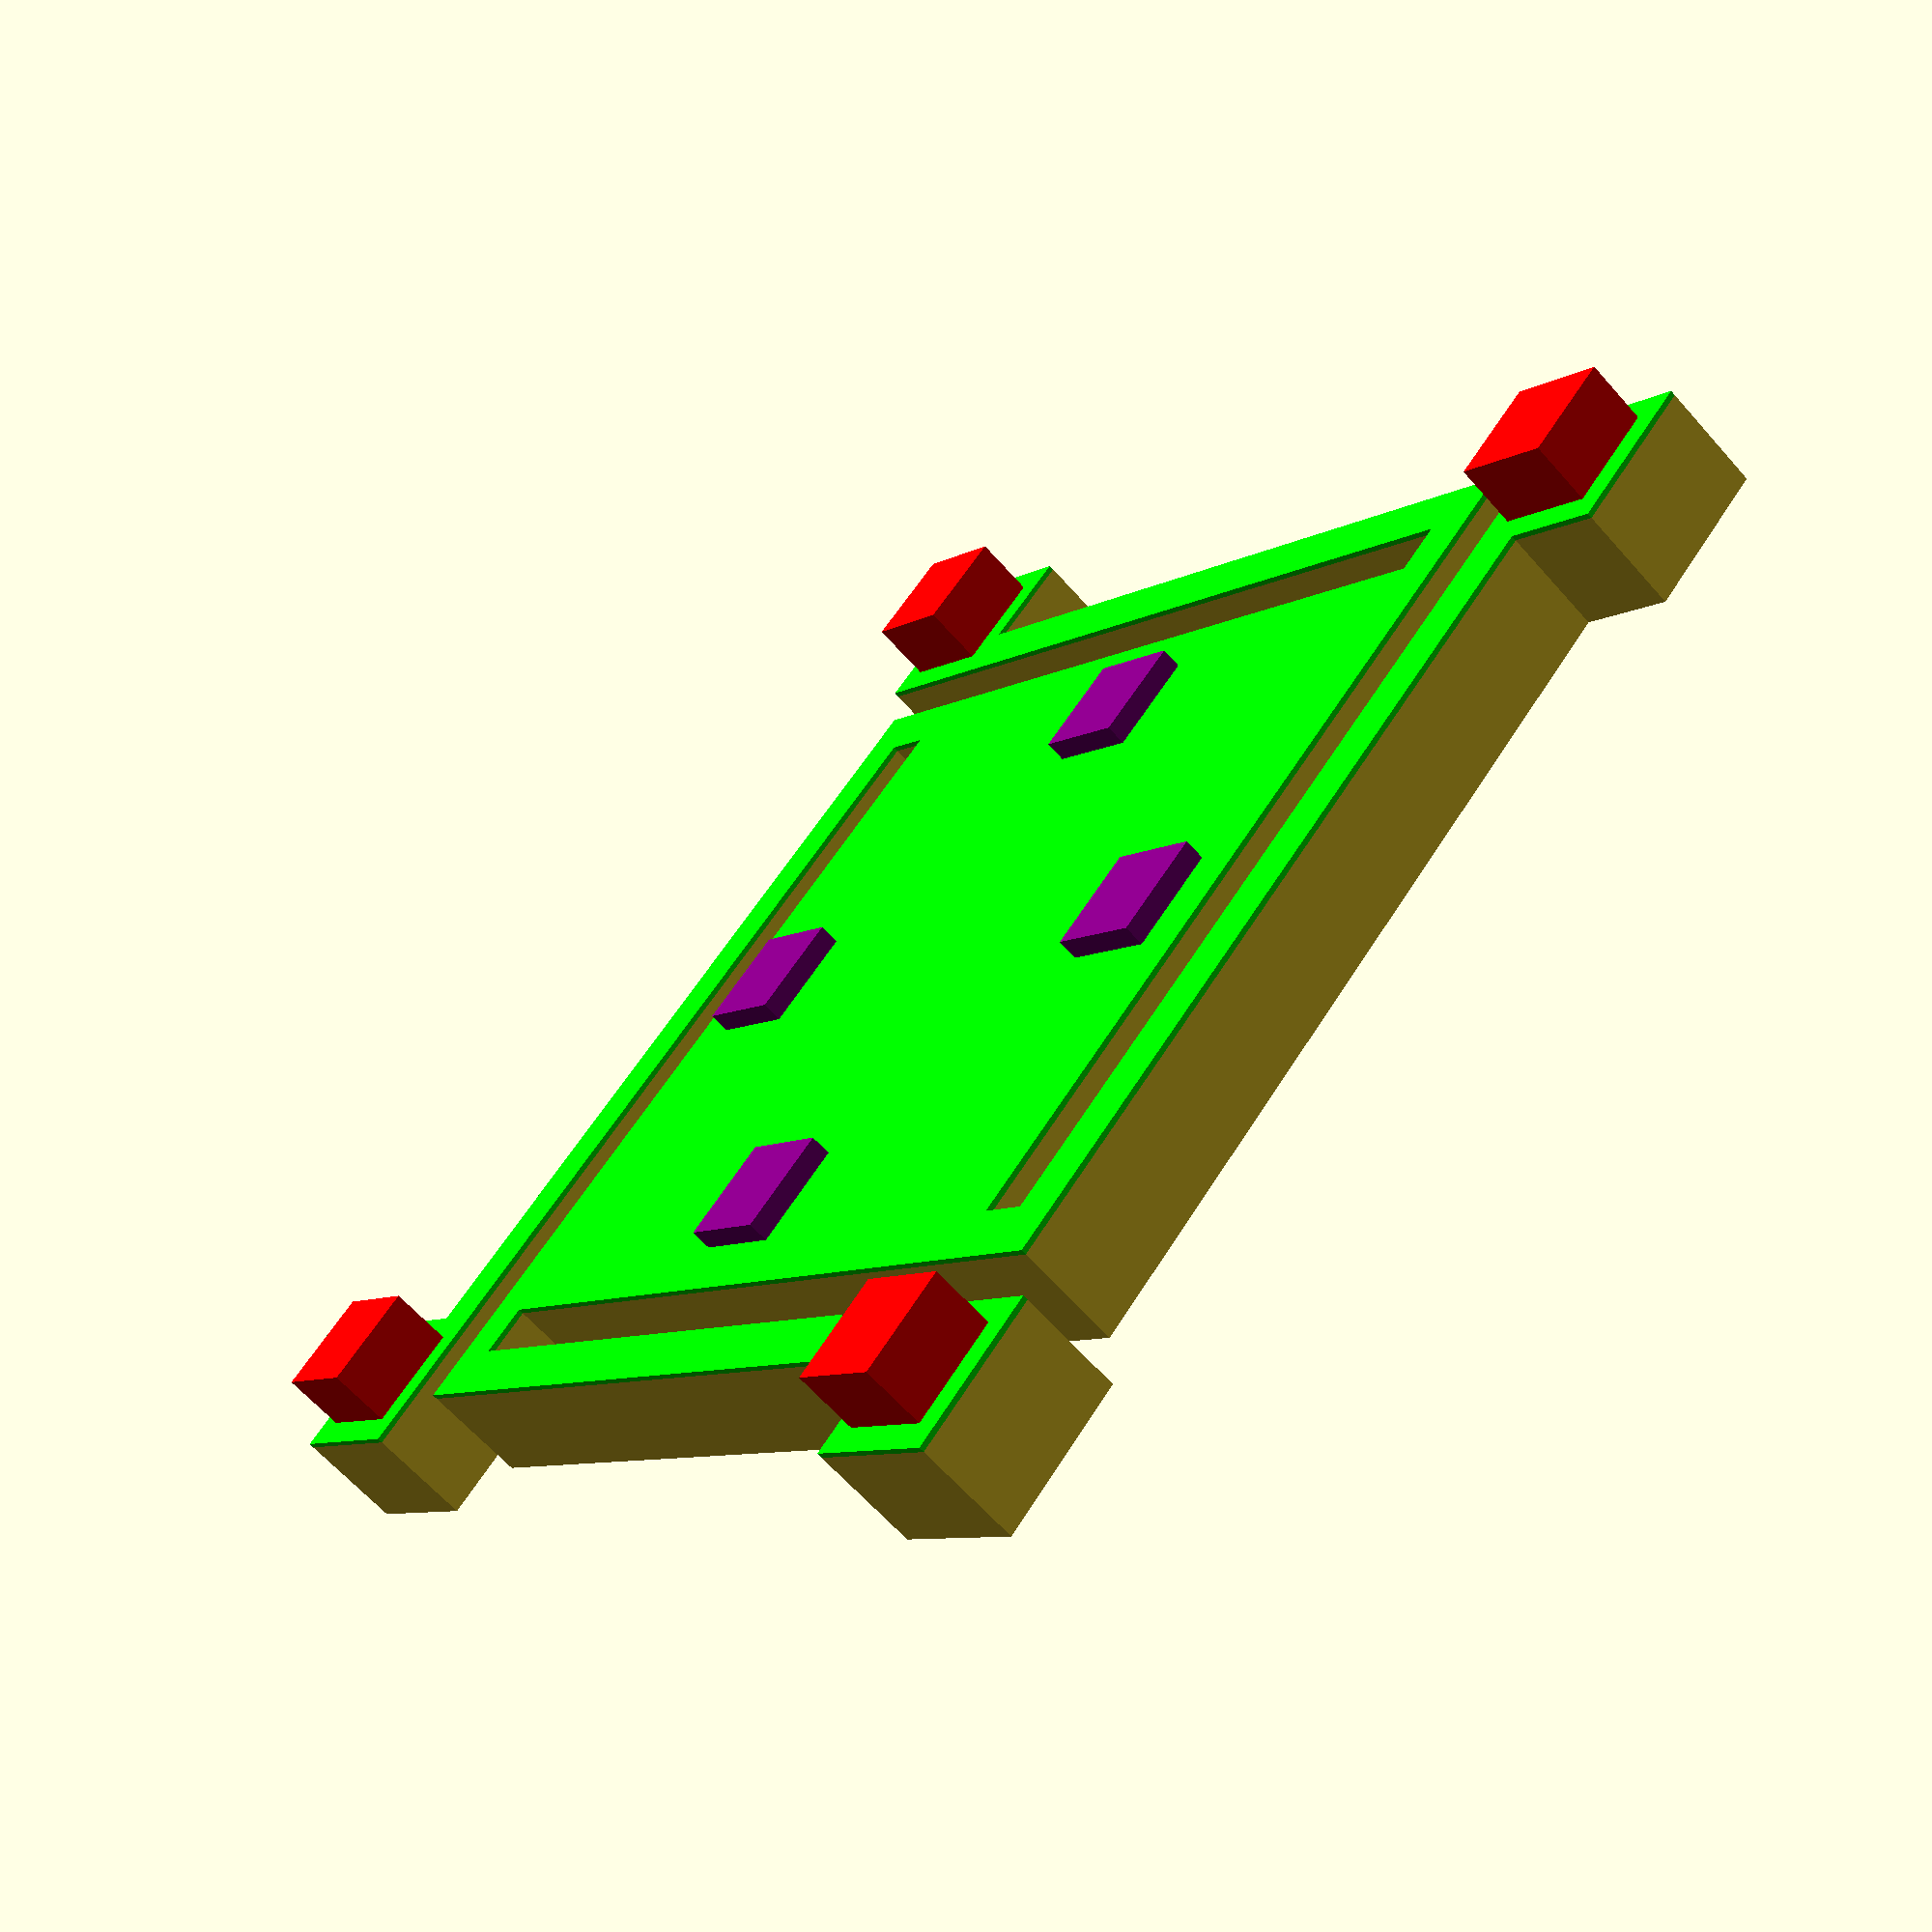
<openscad>
// Stanford NEM Relay CAD Model
// Author: Akash Levy

// RELAY PARAMETERS (lengths are in units of um)
g_act = 0.2;                // actuation gap: gap between 

t_poly = 0.5;               // thickness of poly-SiGe layer
L_plate = 4;                // side length of parallel plate

L_cant = L_plate;           // length of cantilever
W_cant = 0.25;              // width of cantilever
g_cant = W_cant;            // gap between plate and cantilever

L_via = 0.5;                // side length of via
L_anc = L_via + 0.25;       // side length of anchor attachment

n_cont = 4;                 // number of contacts
L_cont = 0.5;               // side length of contact
r_cont = 1.5;               // radius of circle along which to place contacts
t_cont = 0.1;               // thickness of contact

t_sub = 0.1;                // substrate thickness

t_sp = 0.025;               // thickness of spacer

// RENDERING OPTIONS
poly_on = 1;
spacer_on = 1;
via_on = 1;
contact_on = 1;
substrate_on = 0;
scale_factor = 1;

scale(scale_factor)
union () {
    // POLY LAYER AND VIA LAYER
    translate([0, 0, t_poly/2 + g_act + t_sp]) {
        // Plate
        if (poly_on)
        cube([L_plate, L_plate, t_poly], center=true);

        // Arms and attachments
        for(i=[0:3]) {
            rotate([0, 0, 90*i]) {
                // Cantilever
                if (poly_on)
                translate([L_cant/2 + g_cant + W_cant/2, 0, 0])
                cube([W_cant, L_plate, t_poly], center=true);
                
                // Cantilever attachment
                if (poly_on)
                translate([L_plate/2 + g_cant/2, L_plate/2 - W_cant/2, 0])
                cube([g_cant, W_cant, t_poly], center=true);
                
                // Anchors (attachments + vias)
                translate([L_plate/2 + g_cant + L_anc/2, -L_plate/2 - L_anc/2, 0]) {
                    // Attachments (anchors - vias)
                    if (poly_on)
                    difference() {
                        cube([L_anc, L_anc, t_poly], center=true);
                        translate([0, 0, -t_sub/2 - g_act/2])
                        cube([L_via, L_via, t_poly + g_act + t_sub + 0.1], center=true);
                    }
                        
                    // Vias
                    if (via_on)
                    color([1, 0, 0])
                    translate([0, 0, -t_sub/2 - g_act/2 - t_sp/2])
                    cube([L_via, L_via, t_poly + g_act + t_sub + t_sp], center=true);
                }
            }
        }
    }

    // INSULATING LAYER
    // TODO: use modules for insulating layer since same as poly layer pretty much
    if (spacer_on)
    color([0,1,0])
    translate([0, 0, g_act + t_sp/2]) {
        // Plate
        cube([L_plate, L_plate, t_sp], center=true);

        // Arms and attachments
        for(i=[0:3]) {
            rotate([0, 0, 90*i]) {
                // Cantilever
                translate([L_plate/2 + g_cant + W_cant/2, 0, 0])
                cube([W_cant, L_plate, t_sp], center=true);
                
                // Cantilever attachment
                translate([L_plate/2 + g_cant/2, L_plate/2 - W_cant/2, 0])
                cube([g_cant, W_cant, t_sp], center=true);
                
                // Anchors (attachments + vias)
                translate([L_plate/2 + g_cant + L_anc/2, -L_plate/2 - L_anc/2, 0]) {
                    // Attachments (anchors - vias)
                    difference() {
                        cube([L_anc, L_anc, t_sp], center=true);
                        translate([0, 0, -t_sub/2 - g_act/2])
                        cube([L_via, L_via, t_poly + g_act + t_sub + 0.1], center=true);
                    }
                }
            }
        }
    }

    // CONTACT LAYER
    if (contact_on)
    for(i=[1:n_cont]) {
        rotate([0, 0, 360/n_cont*i])
        translate([0, r_cont, g_act - t_cont/2])
        color([0.5, 0, 0.5])
        cube([L_cont, L_cont, t_cont], center=true);
    }


    // SUBSTRATE LAYER
    if (substrate_on)
    color([0.5,0.5,0.5])
    translate([0, 0, -t_sub/2]) {
        cube([L_plate*3, L_plate*3, t_sub], center=true);
    }
}
</openscad>
<views>
elev=243.7 azim=315.6 roll=318.6 proj=p view=solid
</views>
